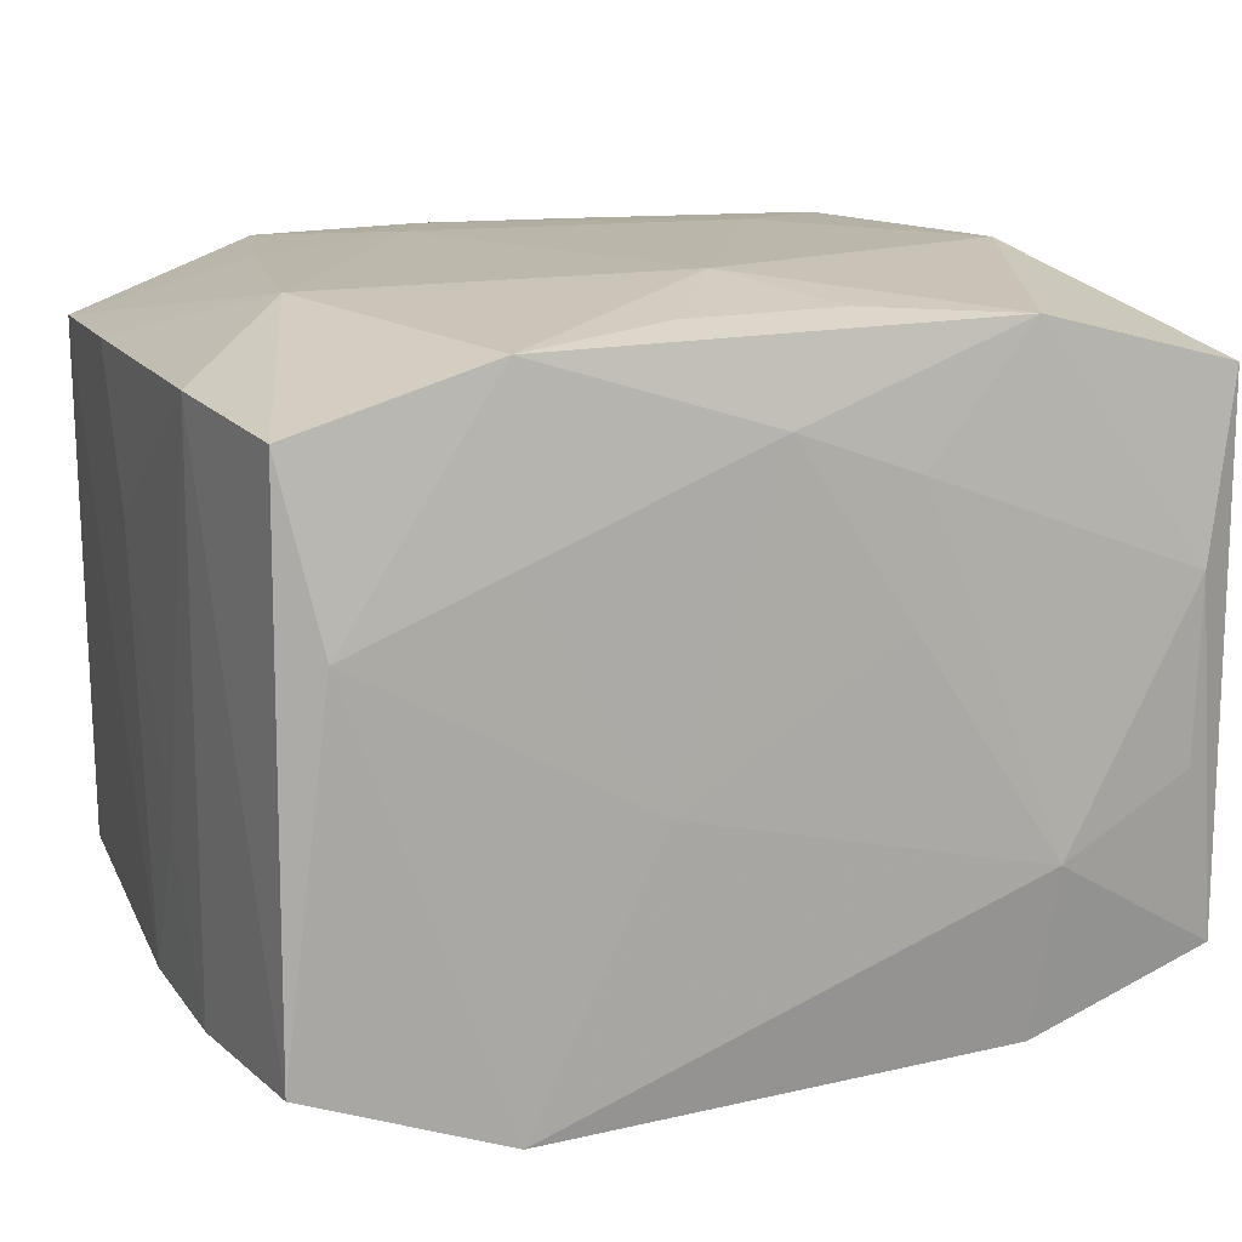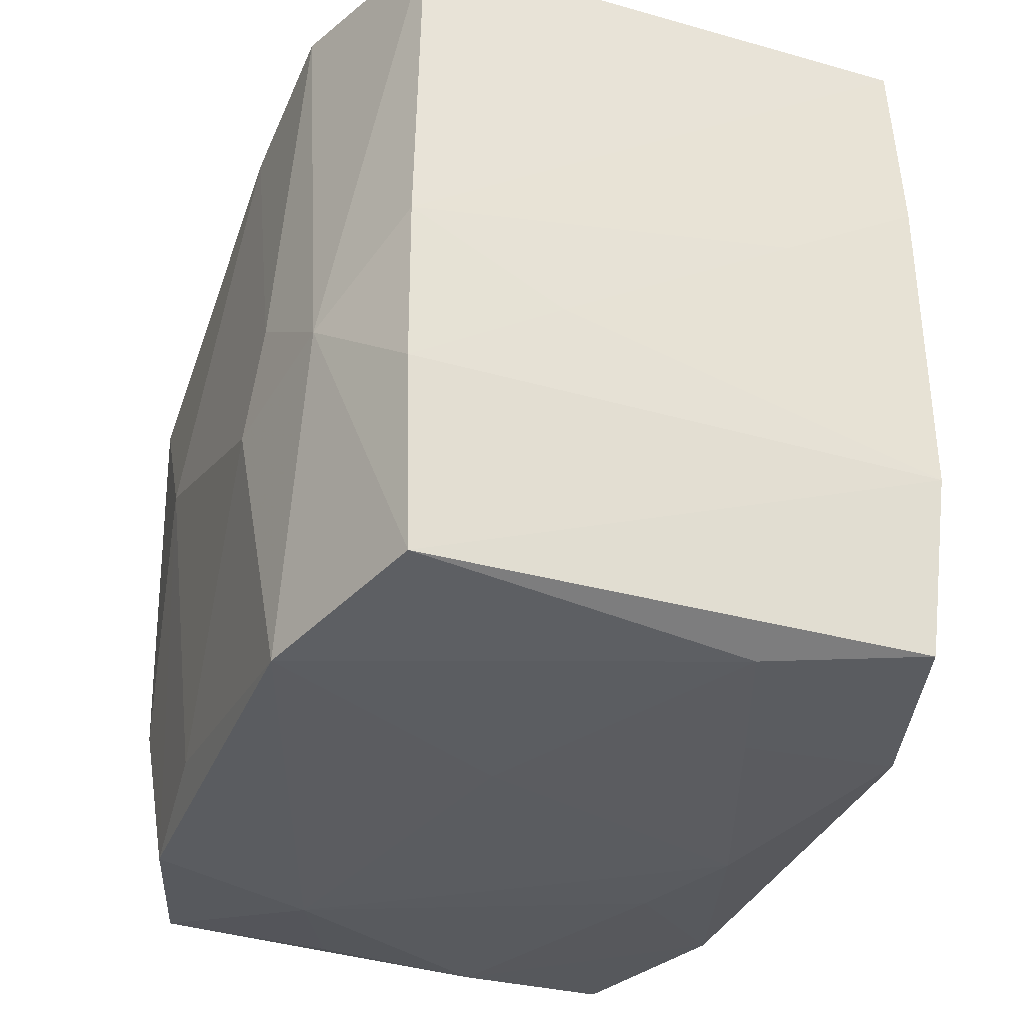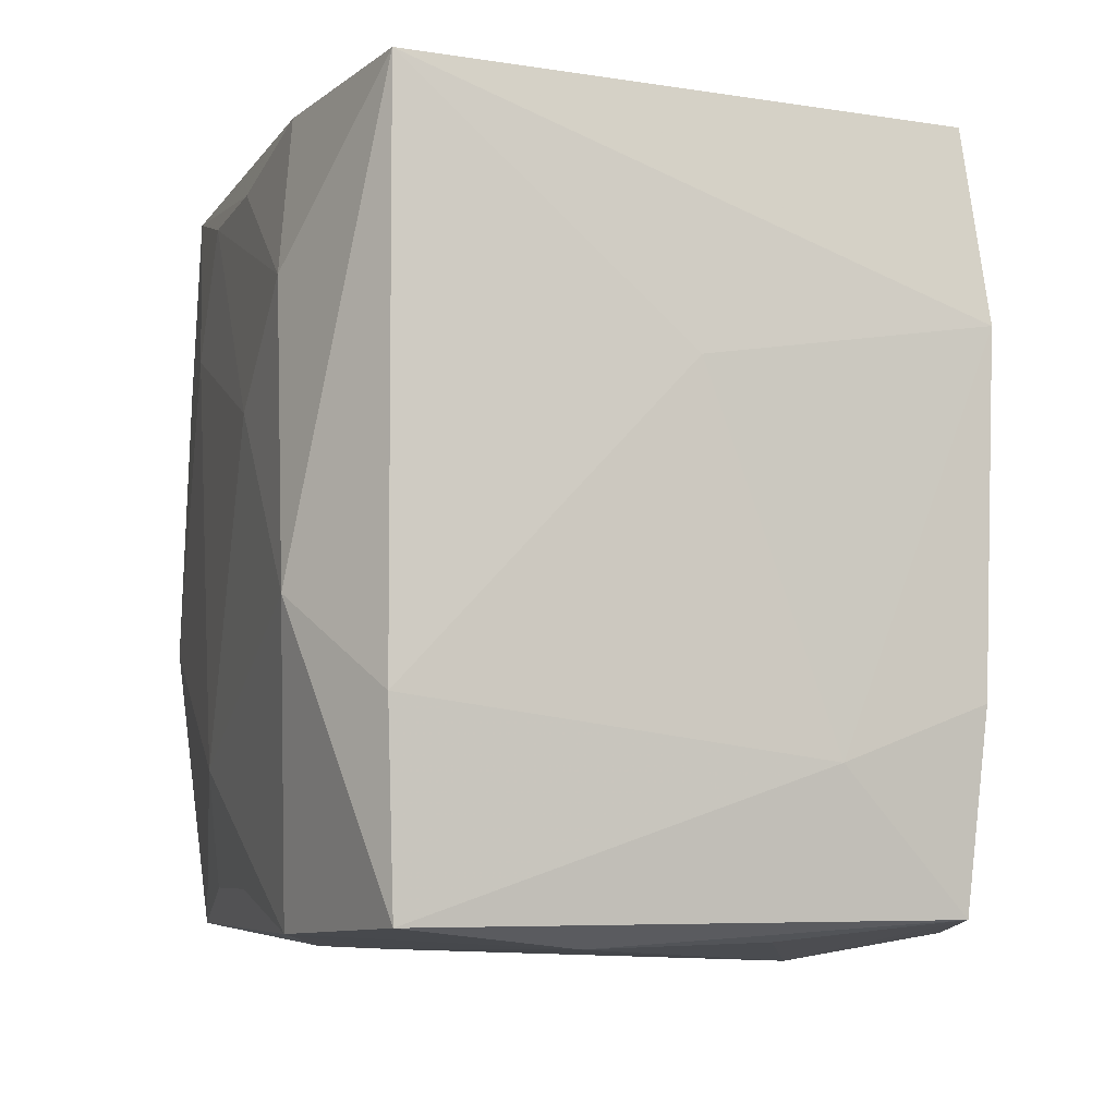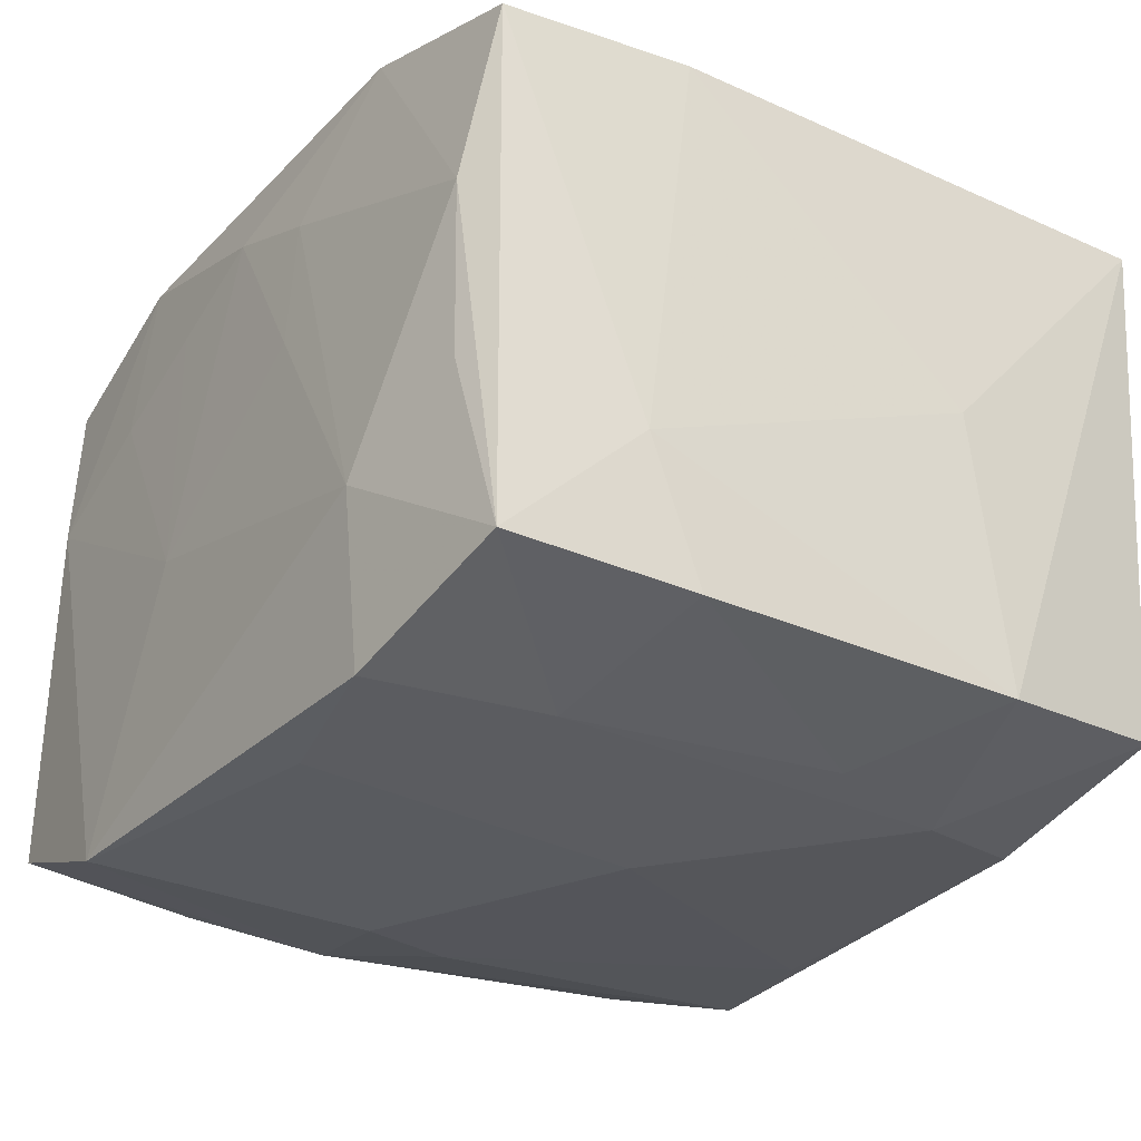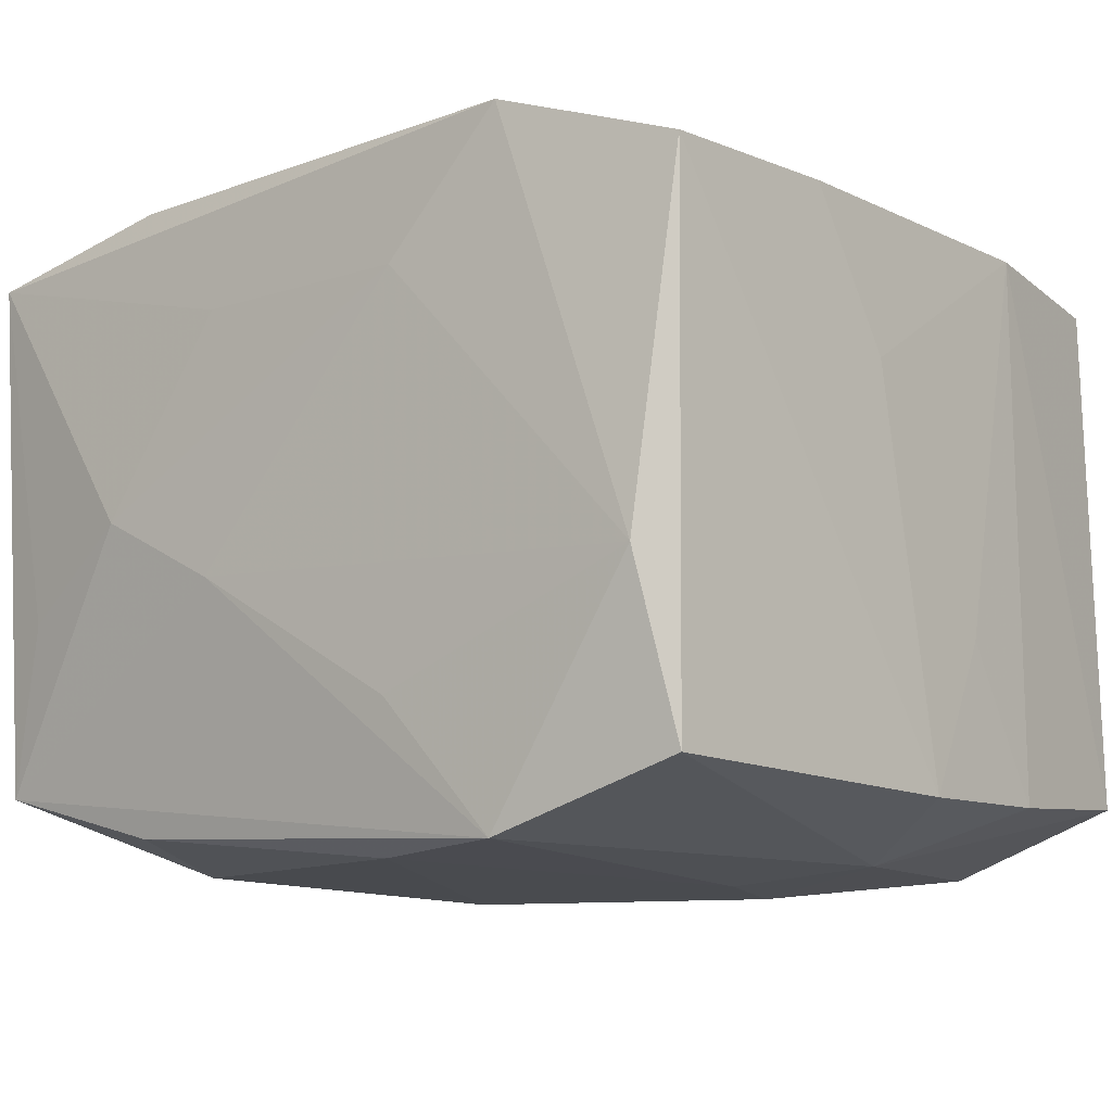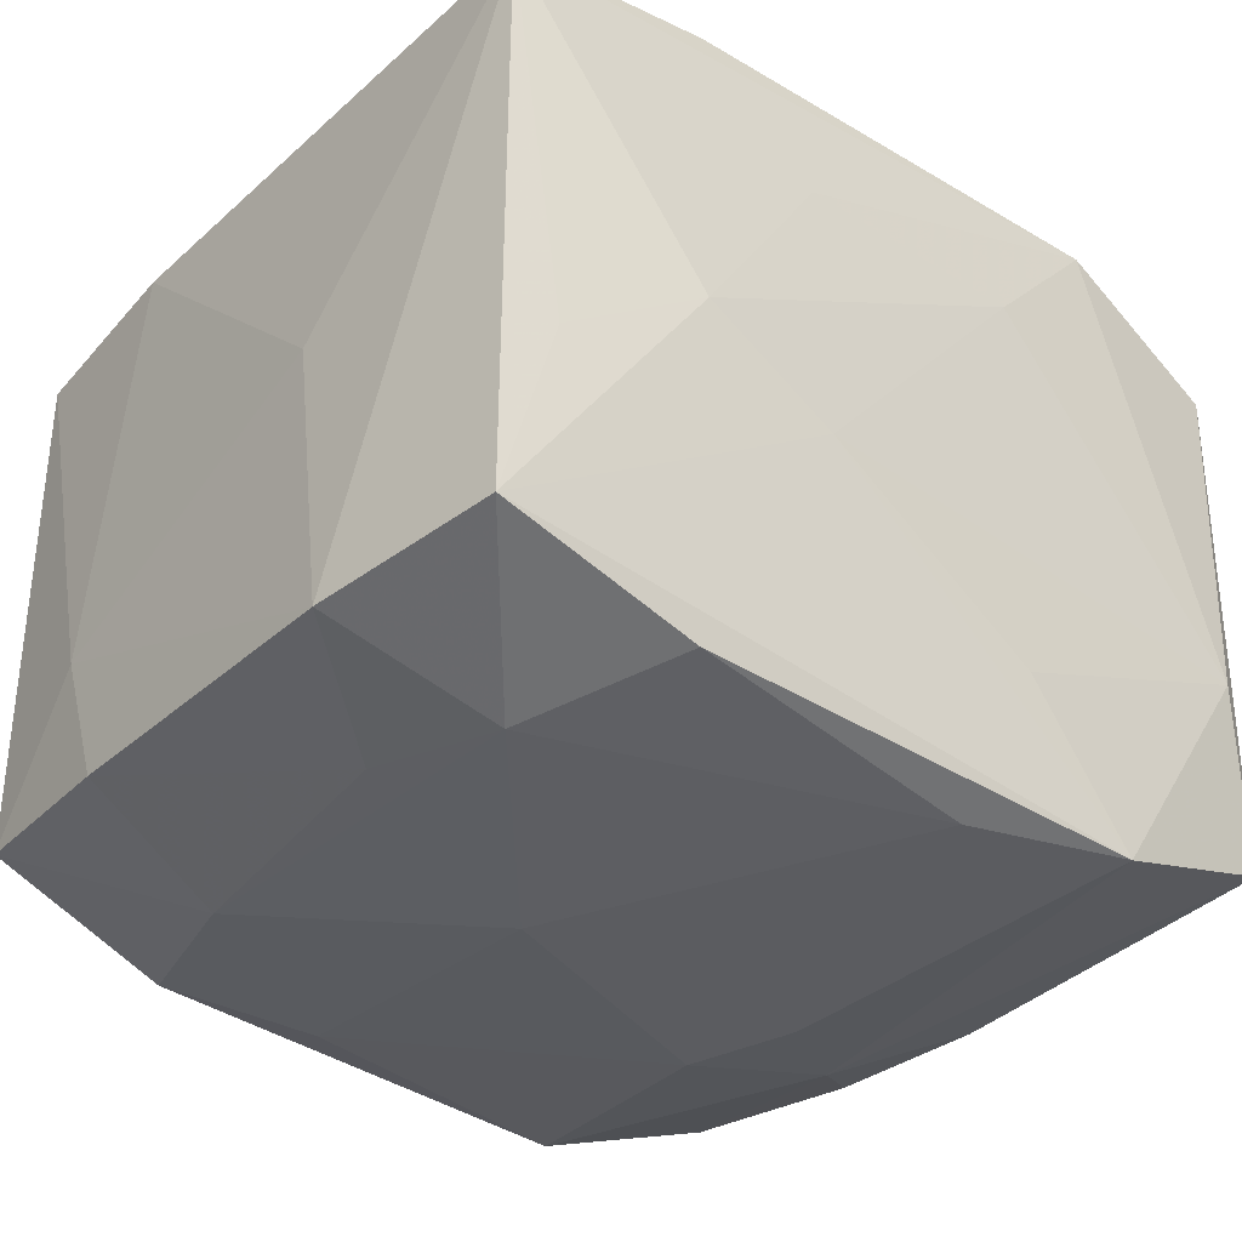
<metadata>
{"format":"obj","ext":"obj","renderer":"f3d","projection":"perspective","resolution":1024,"background":"white","views":[{"elev":14.1,"azim":-20.2,"up":"+Z"},{"elev":-34.9,"azim":-111.7,"up":"+Y"},{"elev":-6.0,"azim":72.8,"up":"+Y"},{"elev":-27.4,"azim":56.1,"up":"+Z"},{"elev":-11.0,"azim":-139.5,"up":"+Z"},{"elev":-34.1,"azim":140.5,"up":"+Z"}]}
</metadata>
<code>
v 0.02369 -0.01974 -0.01394
v -0.02454 -0.009883 0.01489
v 0.006264 -0.02184 0.003966
v -0.02338 -0.02109 -0.01484
v -0.006287 -0.02164 0.01085
v -0.01295 -0.02165 0.008134
v 0.01598 -0.01137 -0.01805
v 0.005845 -0.0002384 -0.02002
v 0.01801 0.004162 -0.01798
v 0.006641 -0.02154 0.01108
v -0.0248 -0.004957 -0.007116
v -0.01349 0.0208 -0.01855
v 0.0128 -0.02047 0.01793
v -0.02459 -0.01026 -0.01557
v 0.02463 -0.009174 -0.0147
v -0.01626 0.011 0.01816
v 0.005645 0.02201 -0.003843
v -0.0001224 -0.01209 0.01956
v 0.02318 0.02019 -0.01436
v -0.01854 -0.004651 0.01834
v 0.01594 0.01156 -0.01864
v 0.02496 0.007419 0.0002708
v 0.02437 -0.009005 0.01552
v -0.005672 -0.02208 -0.003612
v 0.02068 0.02101 -0.004705
v 0.0001262 -0.02161 0.01346
v -0.009794 -0.00654 -0.02002
v -0.01278 -0.02208 -0.01836
v -0.02451 0.01983 0.01433
v -0.01197 -0.0005637 -0.0197
v -0.004187 -0.0185 0.01823
v -0.02491 -0.0007734 -0.01572
v -0.0223 0.02096 -0.005396
v -0.005039 0.01887 0.01864
v 0.01318 0.0222 2.727e-05
v 0.01572 0.012 0.01919
v -0.02306 -0.0203 0.01419
v -0.02416 0.01963 -0.01516
v -0.007244 0.02165 0.01081
v 0.004724 -0.01891 -0.01823
v -0.0181 -0.004906 -0.01868
v 0.02153 -0.0208 -0.004429
v 0.02371 -0.01985 0.01505
v 0.01866 -0.004105 0.01942
v -0.006949 0.02141 -0.01119
v 0.02487 0.009686 -0.01518
v 0.01215 0.02096 0.0178
v -0.02489 0.003592 0.006502
v -0.004576 0.01858 -0.01893
v -0.02105 -0.02159 0.004783
v 0.004223 -0.01842 0.0184
v 0.003635 0.01886 0.01858
v 0.01217 0.02003 -0.01716
v 0.00591 0.02174 0.01088
v 0.01404 -0.02208 -0.008092
v 0.01326 -0.02076 -0.01734
v 0.02404 0.02147 0.01545
v -0.007893 0.01166 0.01905
v 0.02173 -0.02103 0.005349
v 0.02471 -0.01213 -0.006984
v -0.01401 0.02118 0.01808
v -0.01255 -0.02071 0.01743
v -0.02479 0.008741 0.0147
v 0.009375 0.005996 0.01964
f 37 4 50
f 32 11 48
f 24 6 50
f 55 24 28
f 4 41 28
f 28 50 4
f 28 24 50
f 1 42 55
f 46 57 22
f 46 19 57
f 38 41 32
f 21 46 9
f 19 46 21
f 37 20 2
f 2 20 63
f 63 48 2
f 2 4 37
f 2 48 11
f 29 61 33
f 33 38 29
f 63 20 29
f 29 38 32
f 32 48 29
f 29 48 63
f 32 41 14
f 14 41 4
f 14 11 32
f 4 2 14
f 14 2 11
f 55 42 59
f 42 1 59
f 59 1 43
f 7 21 9
f 60 46 22
f 43 1 60
f 57 19 25
f 25 35 57
f 19 35 25
f 17 35 19
f 54 61 57
f 57 35 54
f 21 7 8
f 21 8 49
f 57 36 44
f 44 36 64
f 57 61 47
f 47 36 57
f 16 29 20
f 61 29 16
f 20 58 16
f 16 58 61
f 6 24 5
f 24 26 5
f 3 24 55
f 3 26 24
f 26 3 10
f 55 59 10
f 10 3 55
f 56 7 1
f 56 28 40
f 40 8 56
f 56 8 7
f 55 28 56
f 56 1 55
f 1 7 15
f 15 60 1
f 46 60 15
f 9 46 15
f 15 7 9
f 12 17 19
f 12 38 33
f 41 38 12
f 61 54 39
f 39 54 35
f 35 17 39
f 33 61 39
f 39 17 33
f 41 12 30
f 30 49 8
f 30 12 49
f 40 28 27
f 27 8 40
f 27 30 8
f 27 28 41
f 41 30 27
f 19 21 53
f 21 49 53
f 53 12 19
f 49 12 53
f 57 44 23
f 23 44 43
f 22 57 23
f 23 60 22
f 43 60 23
f 18 44 64
f 18 58 20
f 64 58 18
f 52 47 61
f 36 47 52
f 33 17 45
f 45 12 33
f 17 12 45
f 62 18 20
f 62 20 37
f 62 5 26
f 6 5 62
f 37 50 62
f 50 6 62
f 43 44 13
f 44 18 13
f 13 62 26
f 26 10 13
f 13 59 43
f 13 10 59
f 64 36 34
f 36 52 34
f 34 58 64
f 61 58 34
f 34 52 61
f 51 13 18
f 62 13 51
f 18 62 31
f 31 51 18
f 62 51 31

</code>
